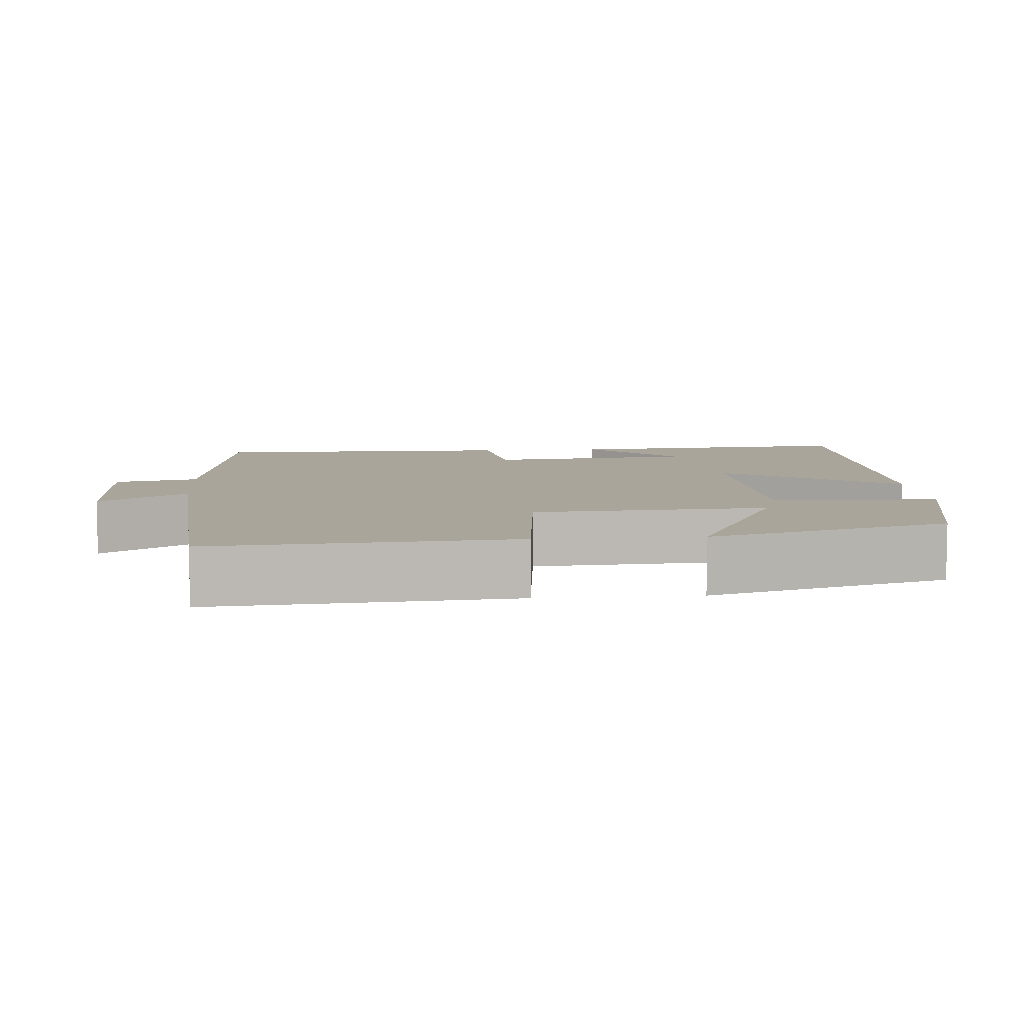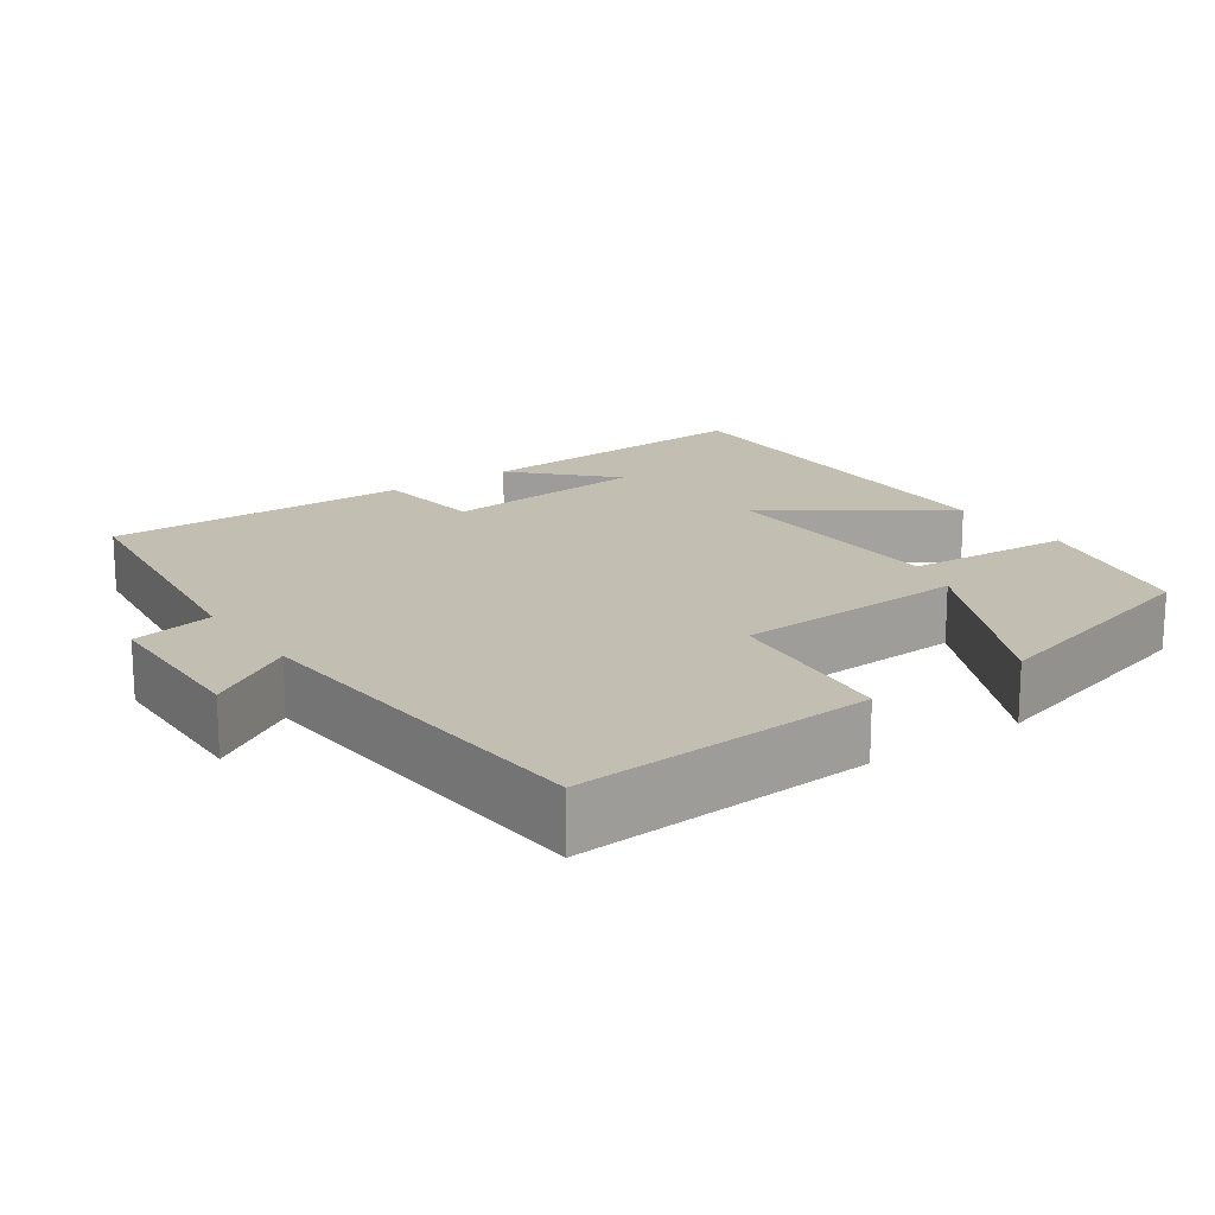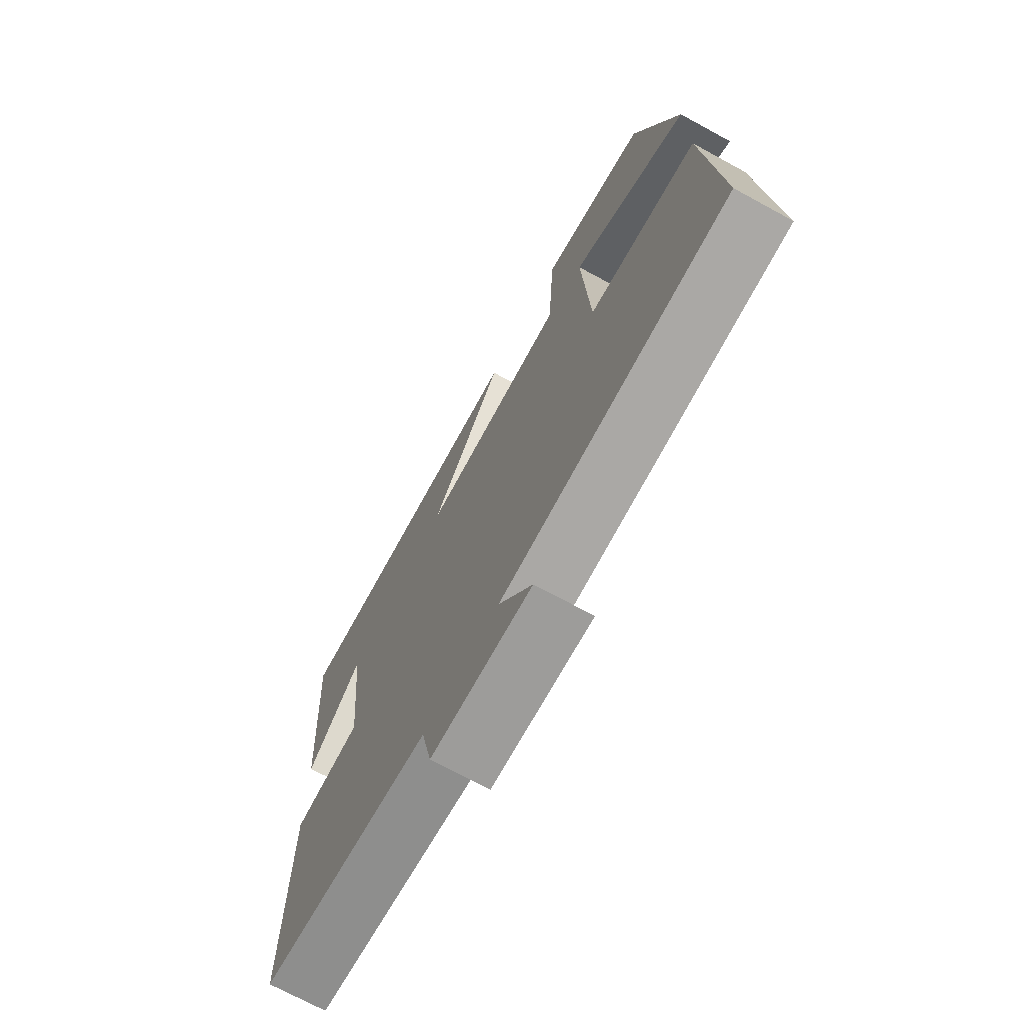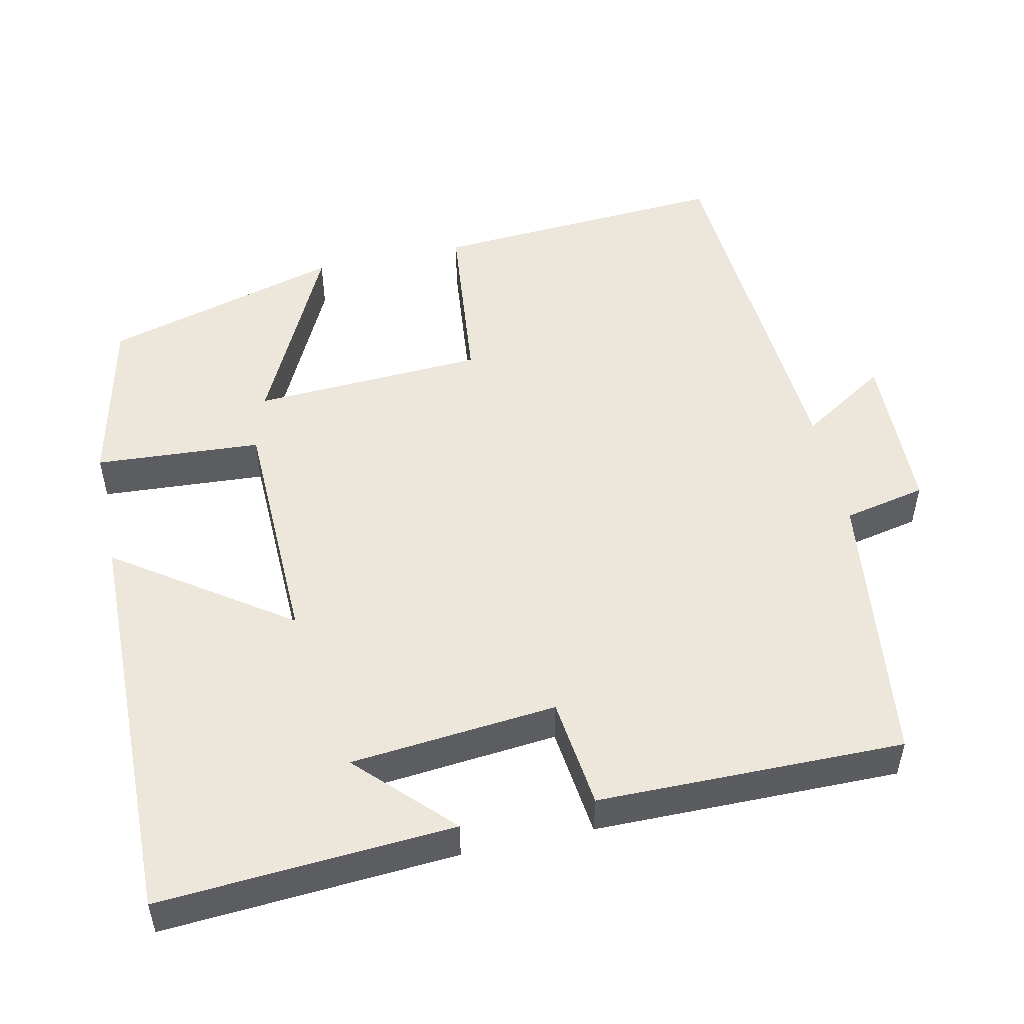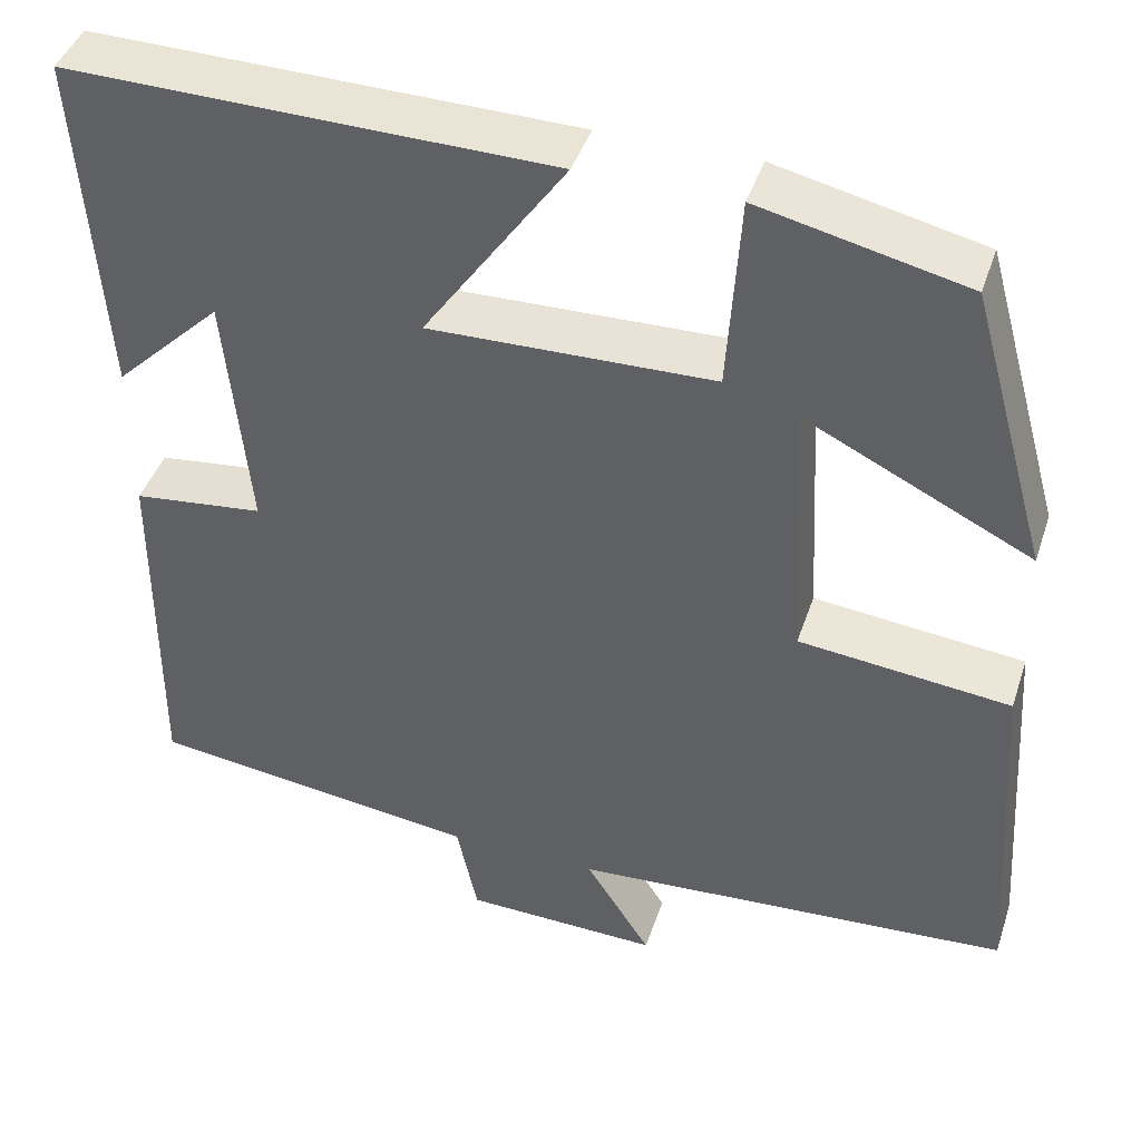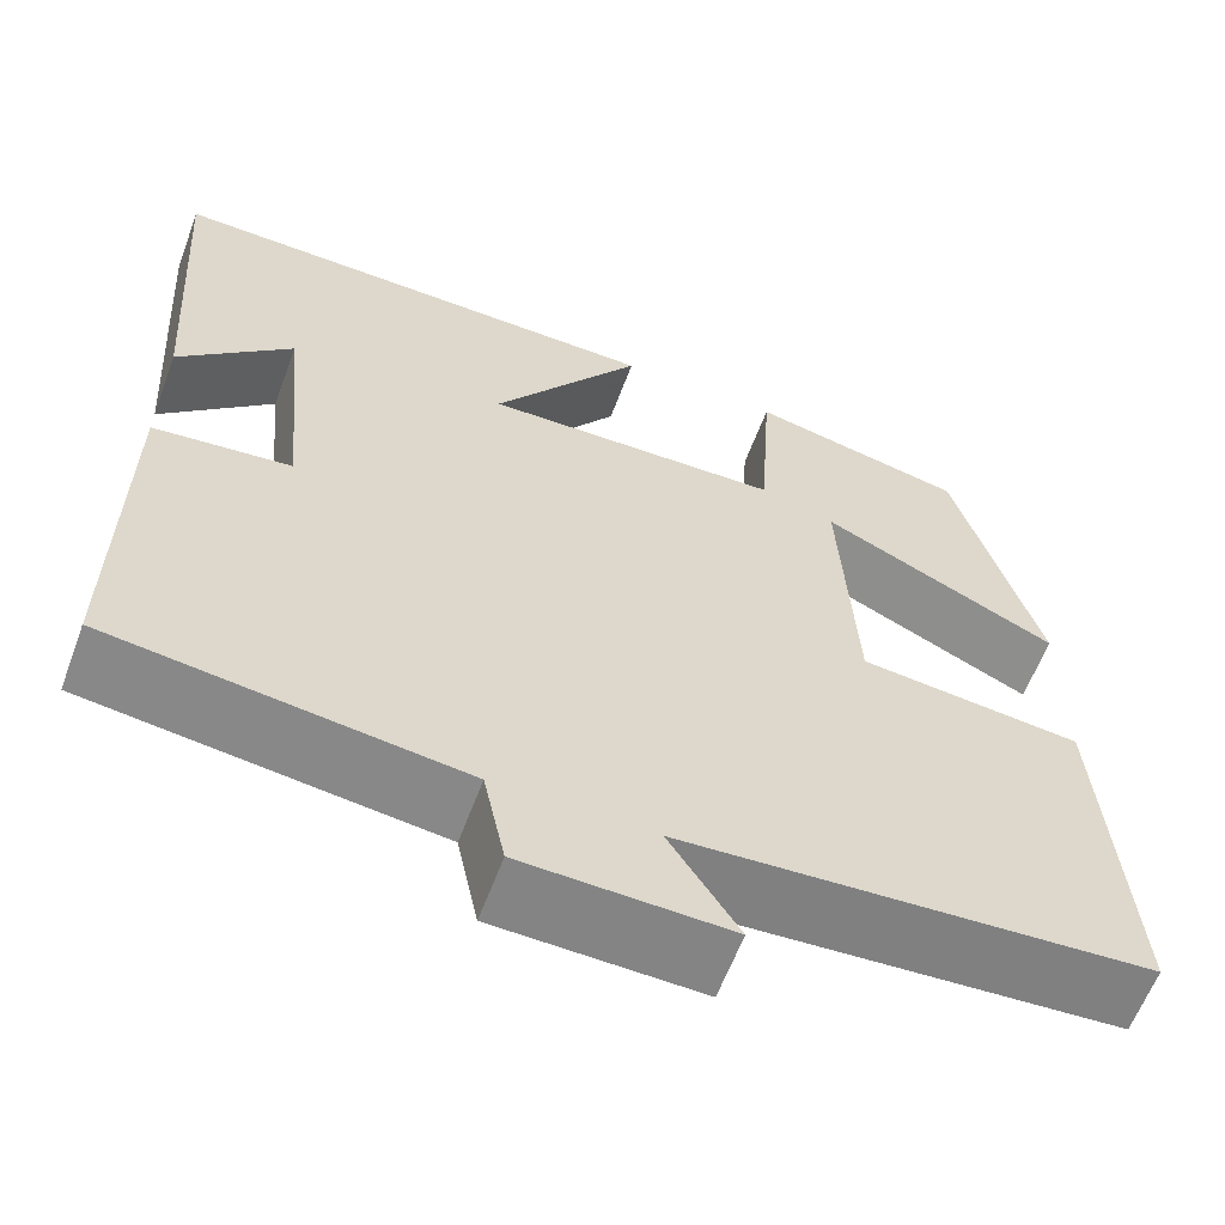
<metadata>
{"format":"obj","ext":"obj","renderer":"f3d","projection":"perspective","resolution":1024,"background":"white","views":[{"elev":7.6,"azim":-94.9,"up":"+Y"},{"elev":17.4,"azim":-124.9,"up":"+Y"},{"elev":-71.6,"azim":-118.6,"up":"+Z"},{"elev":51.1,"azim":77.7,"up":"+Y"},{"elev":42.9,"azim":-162.1,"up":"+Z"},{"elev":-61.2,"azim":159.6,"up":"+Z"}]}
</metadata>
<code>
v 0.503 0.07 -0.453
v 0.133 0.07 -0.5
v 0.11 0.07 -0.609
v -0.108 0.07 -0.615
v -0.035 0.07 -0.5
v -0.526 0.07 -0.467
v -0.5 0.07 -0.074
v -0.265 0.07 -0.049
v -0.249 0.07 0.257
v -0.5 0.07 0.134
v -0.412 0.07 0.448
v -0.183 0.07 0.5
v -0.169 0.07 0.281
v 0.147 0.07 0.273
v -0.011 0.07 0.5
v 0.526 0.07 0.509
v 0.5 0.07 0.122
v 0.38 0.07 0.239
v 0.354 0.07 -0.033
v 0.5 0.07 -0.05
v 0.503 0 -0.453
v 0.133 0 -0.5
v 0.11 0 -0.609
v -0.108 0 -0.615
v -0.035 0 -0.5
v -0.526 0 -0.467
v -0.5 0 -0.074
v -0.265 0 -0.049
v -0.249 0 0.257
v -0.5 0 0.134
v -0.412 0 0.448
v -0.183 0 0.5
v -0.169 0 0.281
v 0.147 0 0.273
v -0.011 0 0.5
v 0.526 0 0.509
v 0.5 0 0.122
v 0.38 0 0.239
v 0.354 0 -0.033
v 0.5 0 -0.05
f 19 20 1 2
f 18 19 2
f 16 17 18
f 14 15 16 18
f 13 14 18 2
f 11 12 13
f 9 10 11
f 9 11 13
f 13 2 3
f 9 13 3
f 8 9 3
f 5 6 7 8
f 3 4 5
f 3 5 8
f 22 21 40 39
f 22 39 38
f 38 37 36
f 38 36 35 34
f 22 38 34 33
f 33 32 31
f 31 30 29
f 33 31 29
f 23 22 33
f 23 33 29
f 23 29 28
f 28 27 26 25
f 25 24 23
f 28 25 23
f 1 21 22 2
f 2 22 23 3
f 3 23 24 4
f 4 24 25 5
f 5 25 26 6
f 6 26 27 7
f 7 27 28 8
f 8 28 29 9
f 9 29 30 10
f 10 30 31 11
f 11 31 32 12
f 12 32 33 13
f 13 33 34 14
f 14 34 35 15
f 15 35 36 16
f 16 36 37 17
f 17 37 38 18
f 18 38 39 19
f 19 39 40 20
f 20 40 21 1

</code>
